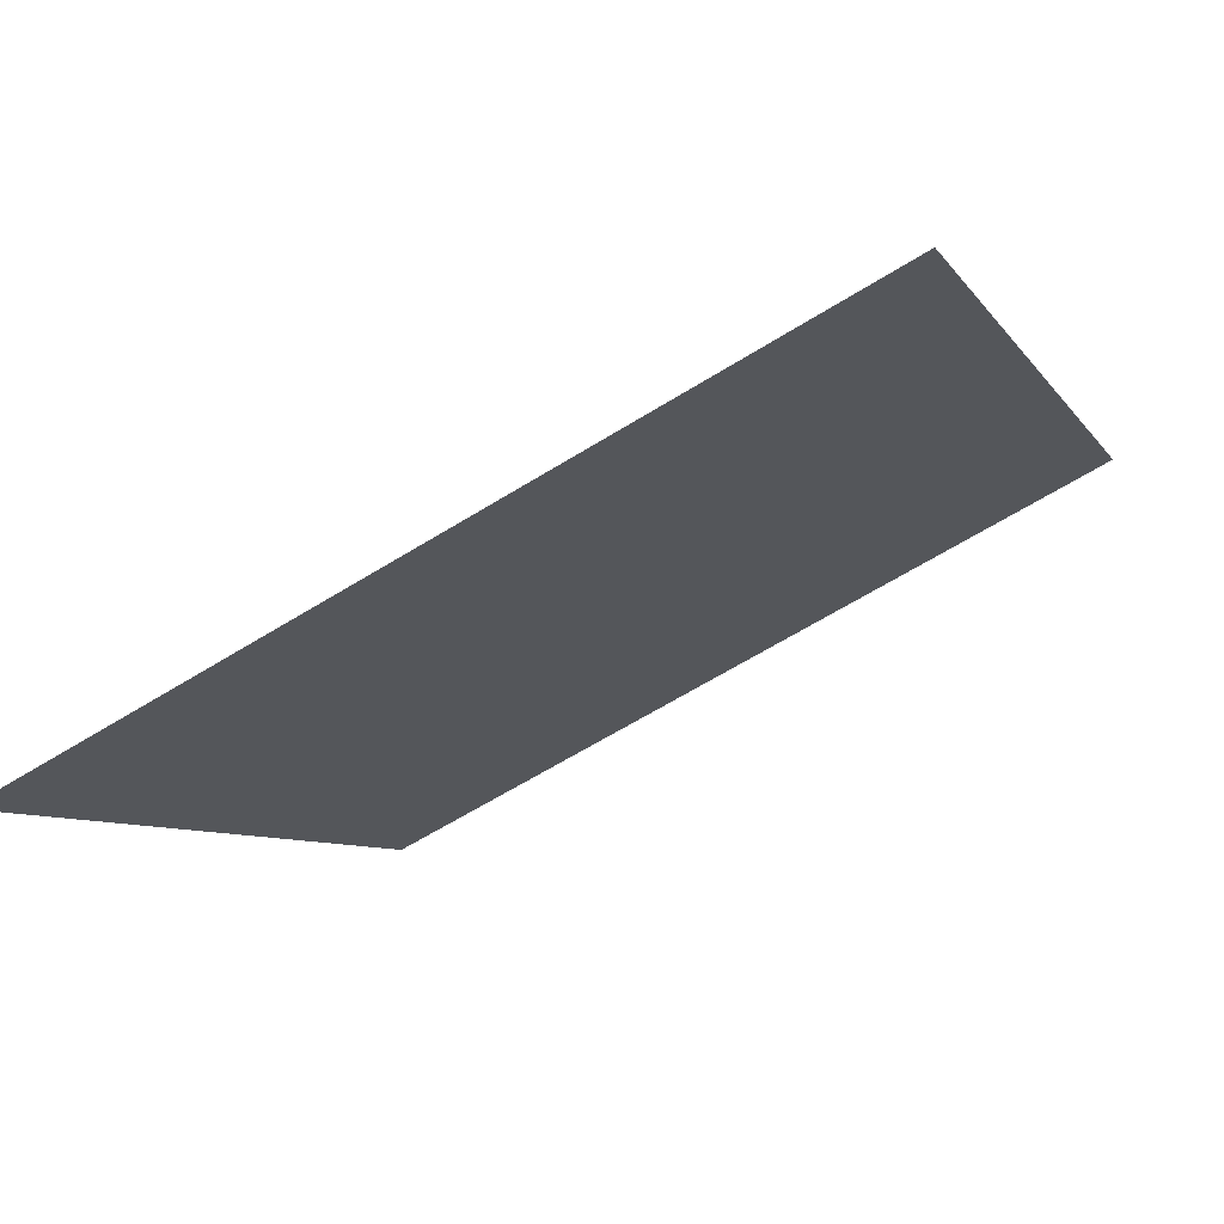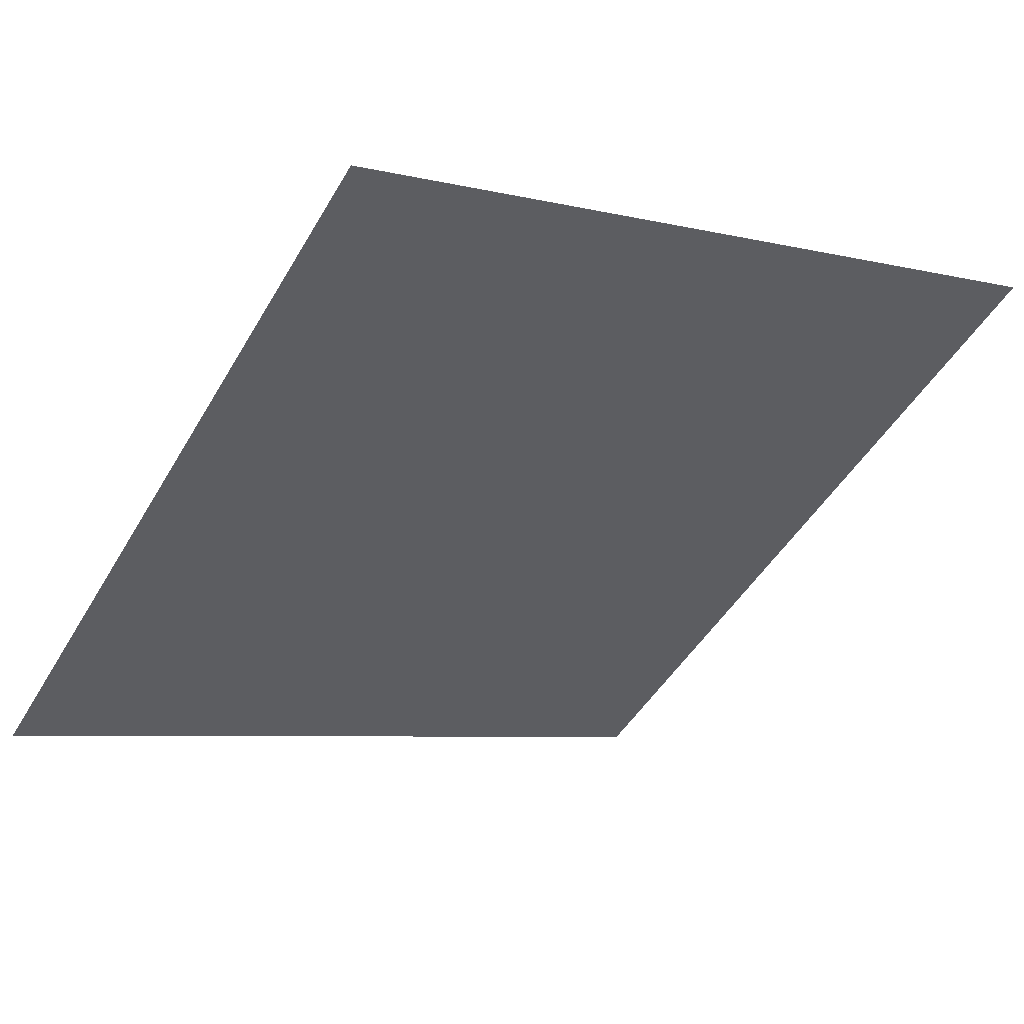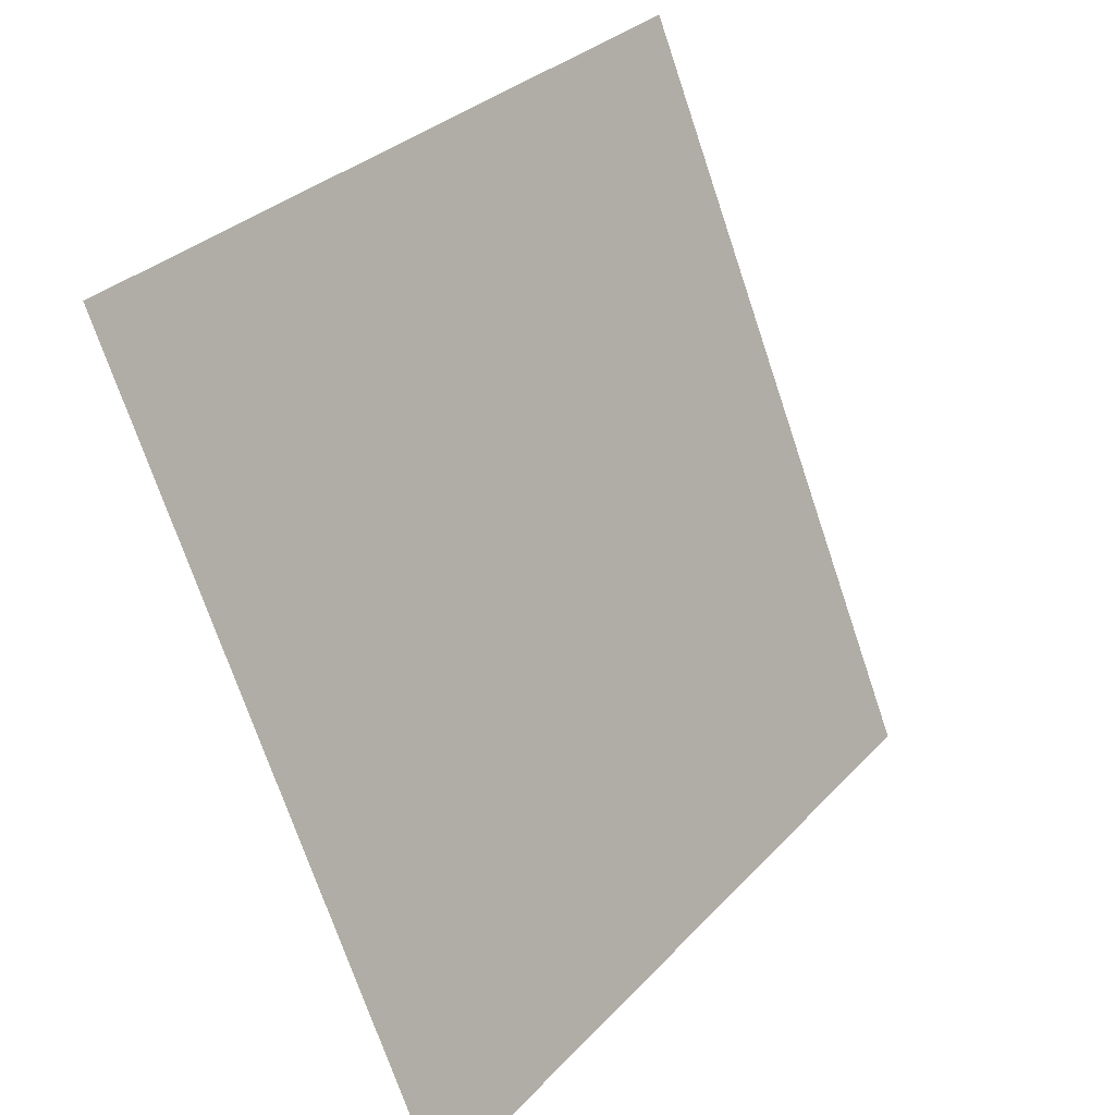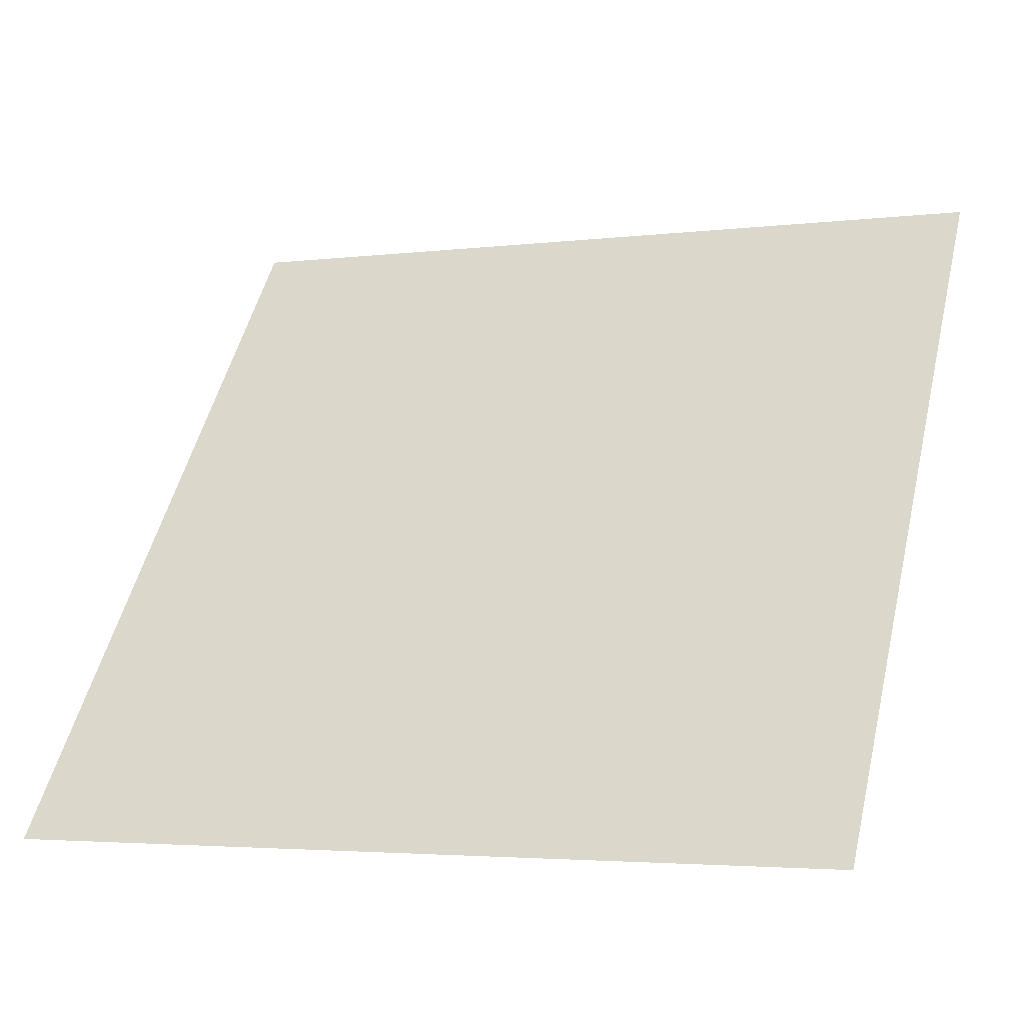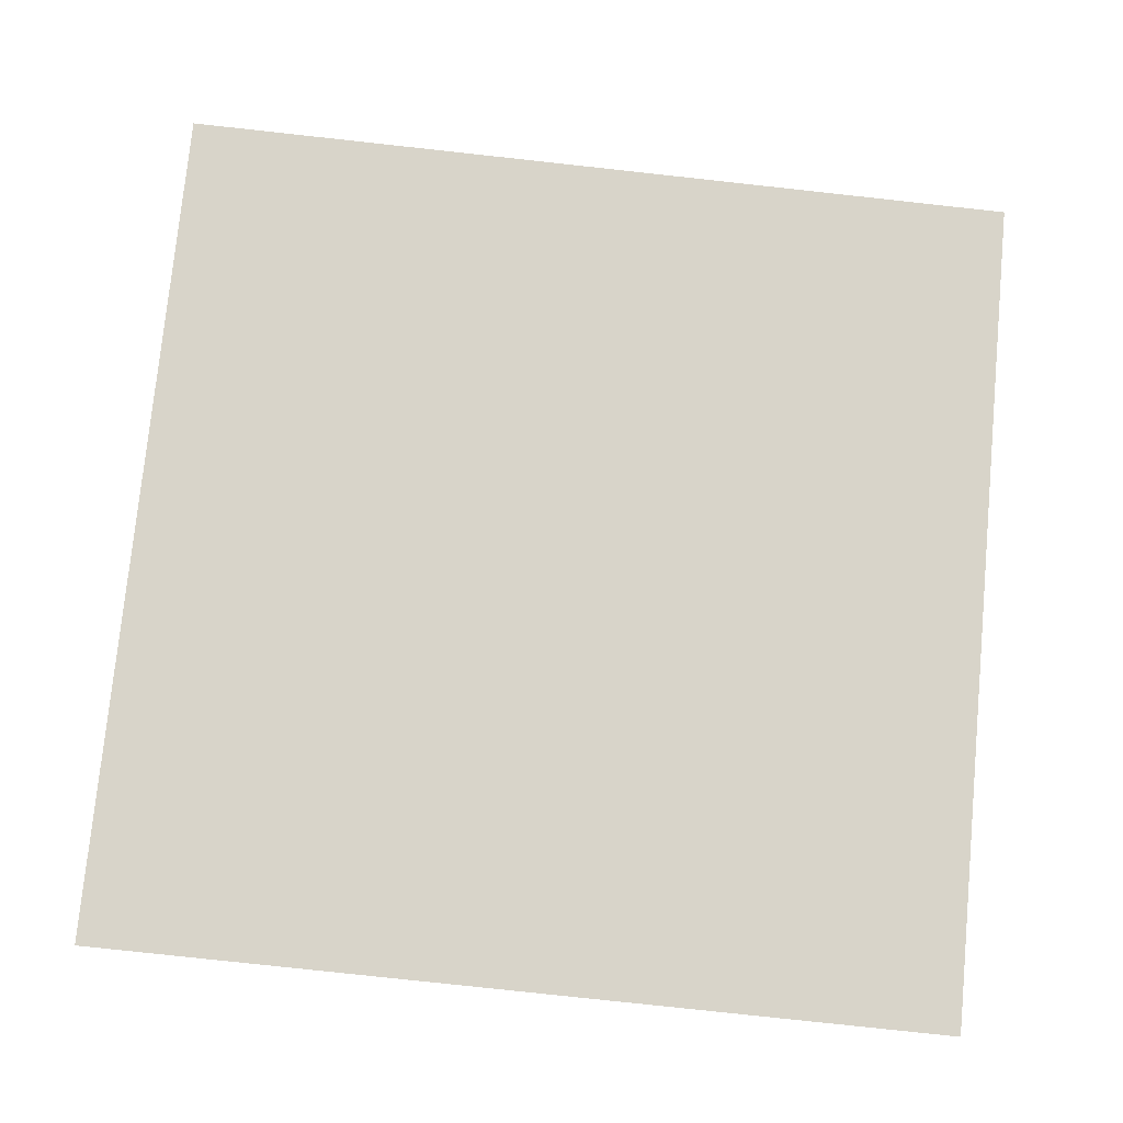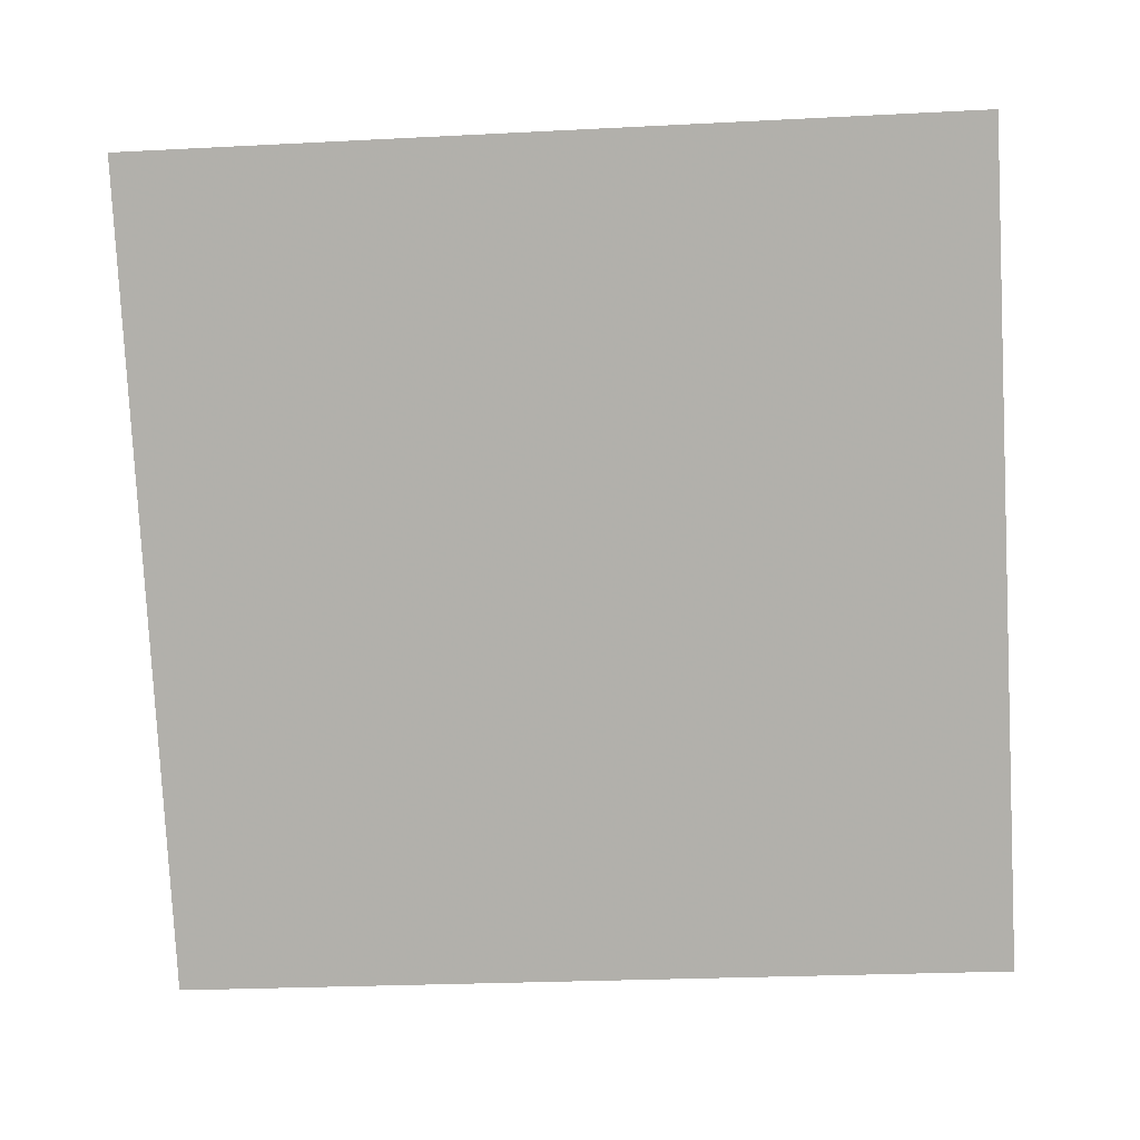
<metadata>
{"format":"obj","ext":"obj","renderer":"f3d","projection":"perspective","resolution":1024,"background":"white","views":[{"elev":-65.0,"azim":30.6,"up":"+Z"},{"elev":-3.8,"azim":-35.6,"up":"+Y"},{"elev":-72.7,"azim":107.2,"up":"+Z"},{"elev":-4.9,"azim":21.0,"up":"+Z"},{"elev":-67.3,"azim":-5.5,"up":"+Y"},{"elev":-42.6,"azim":5.0,"up":"+Y"}]}
</metadata>
<code>
v 0.2861 0.9089 0.678
v 0.2796 0.909 0.678
v 0.2797 0.9129 0.6833
v 0.2863 0.9128 0.6832
f 4 3 2 1

</code>
